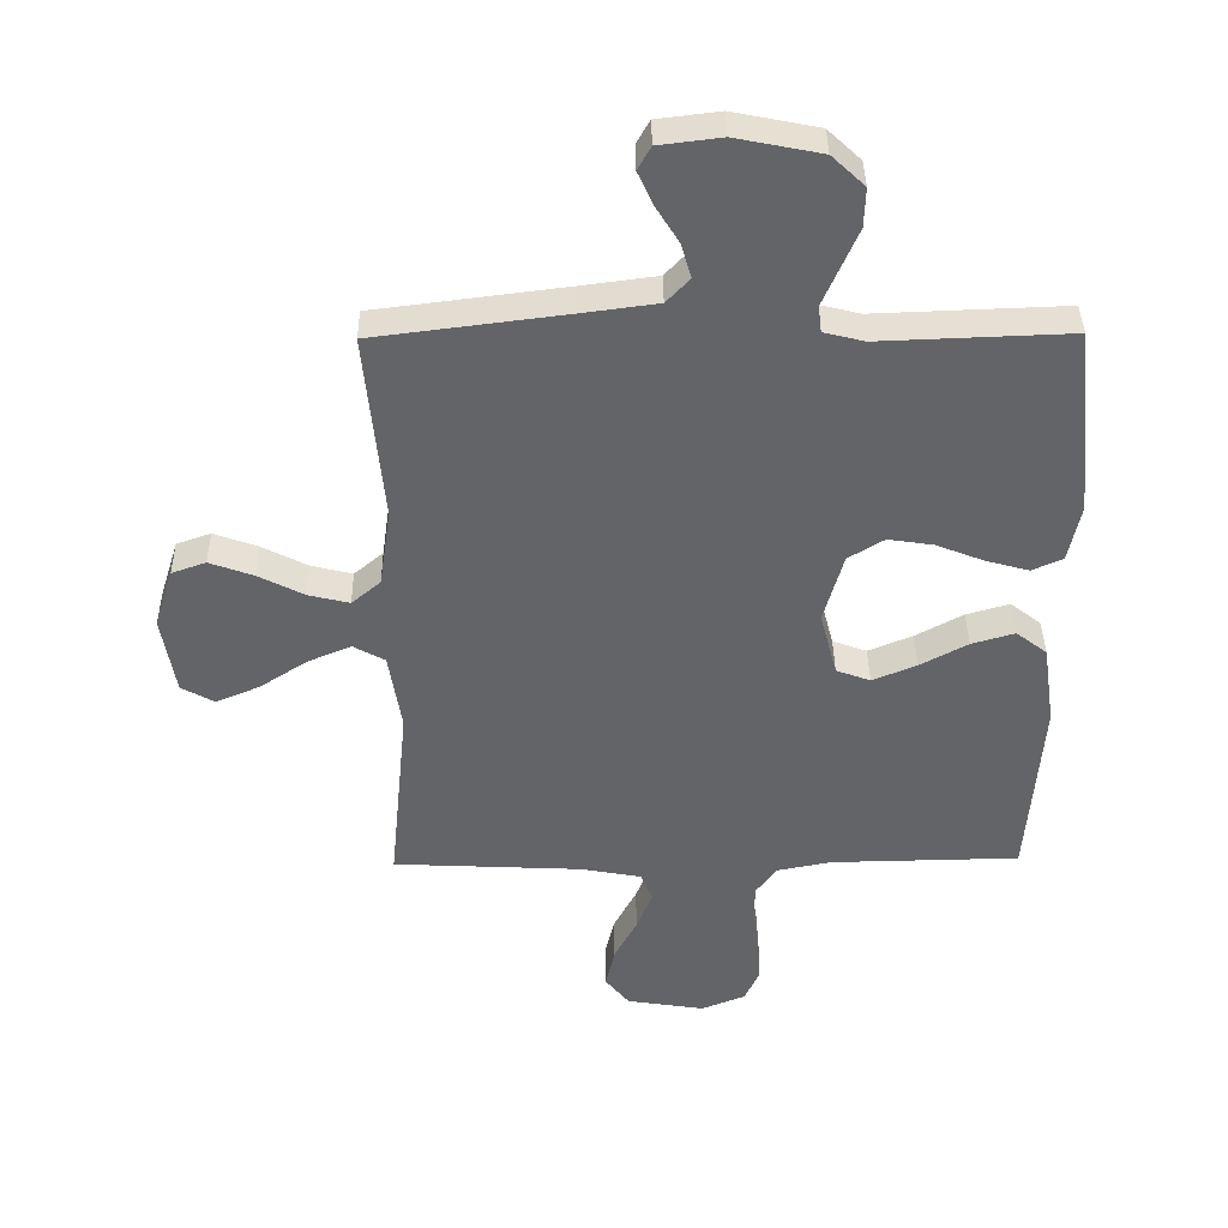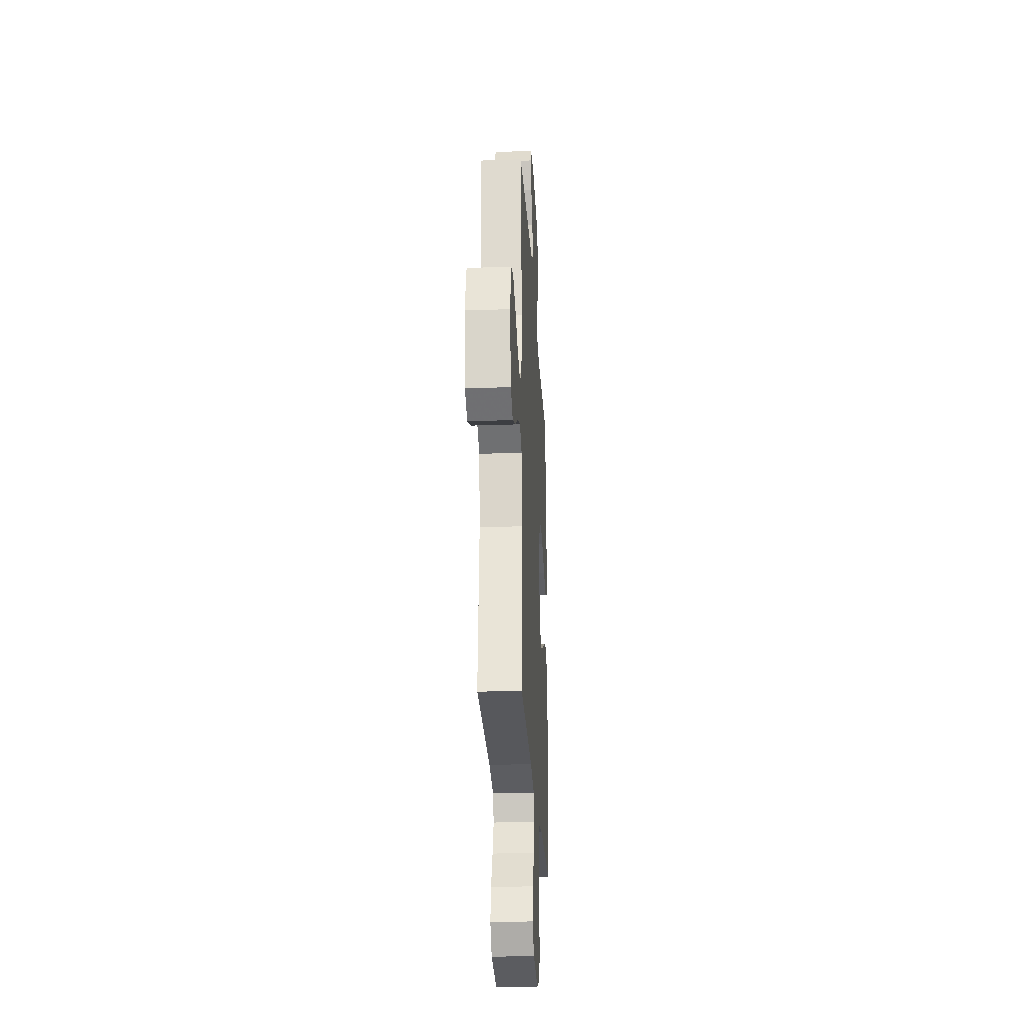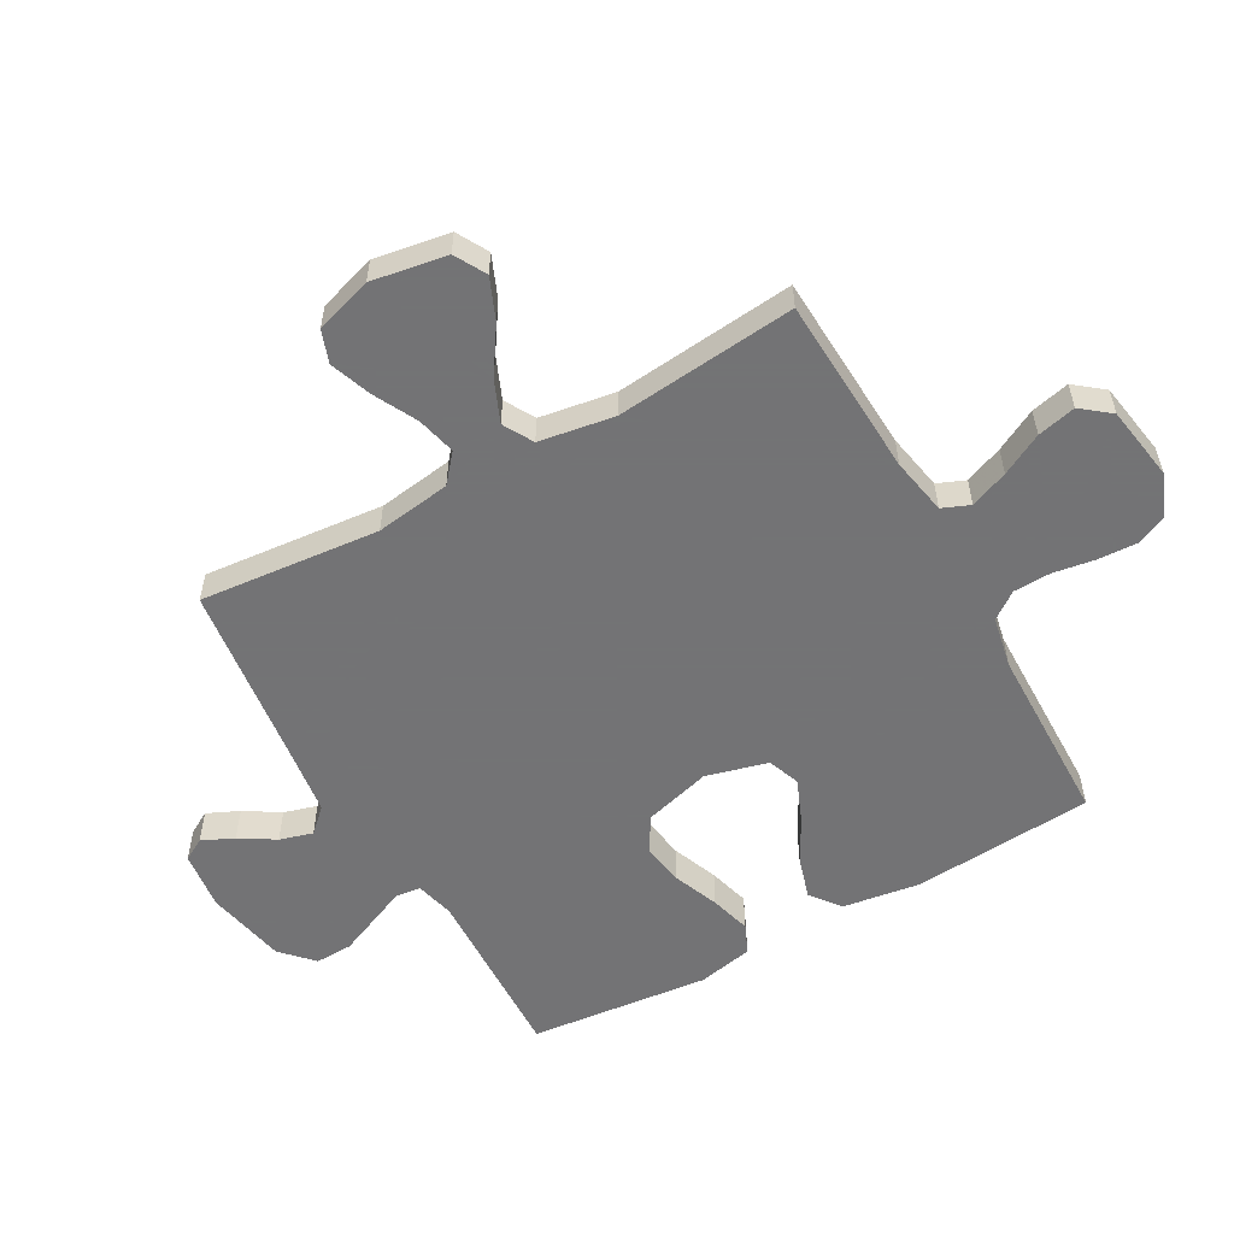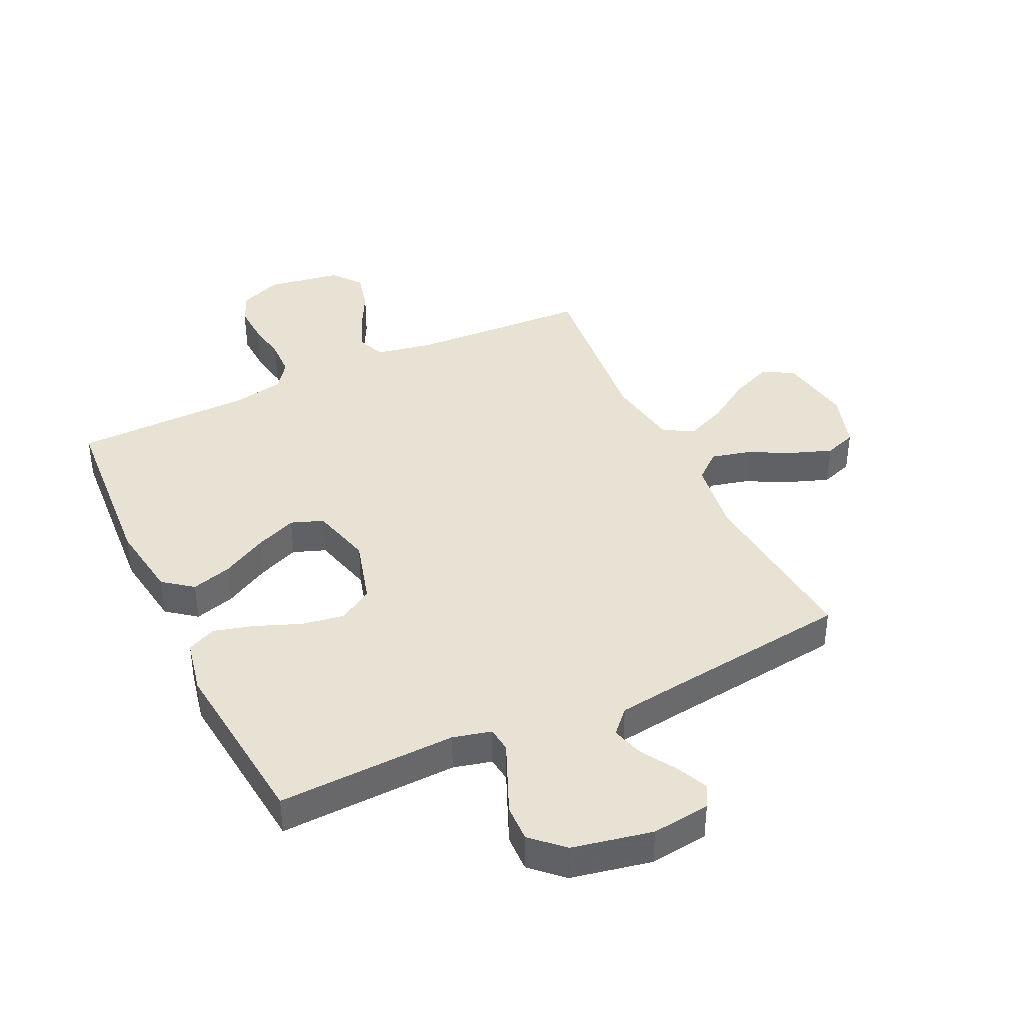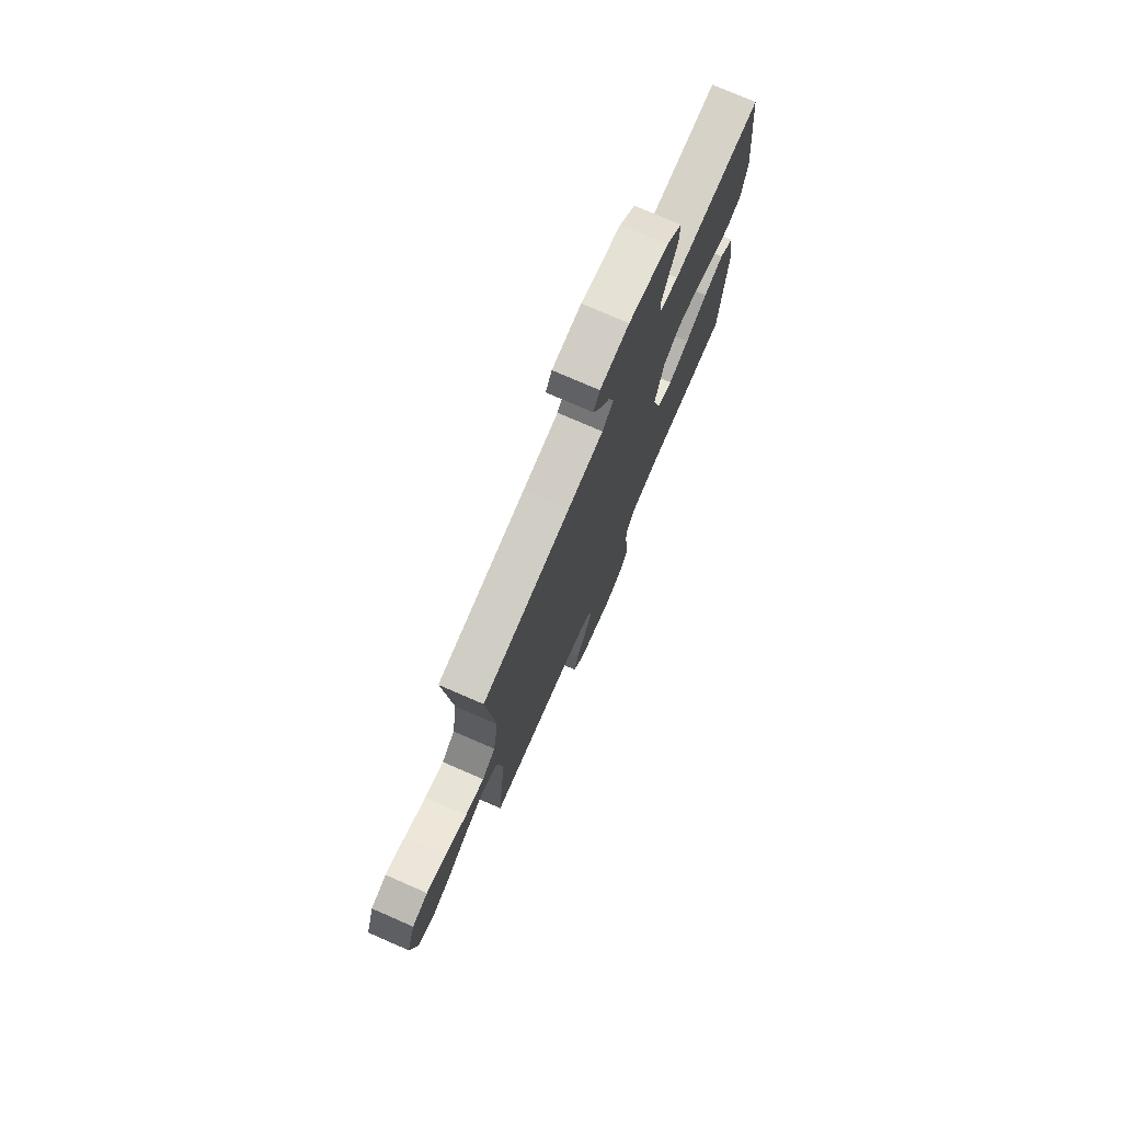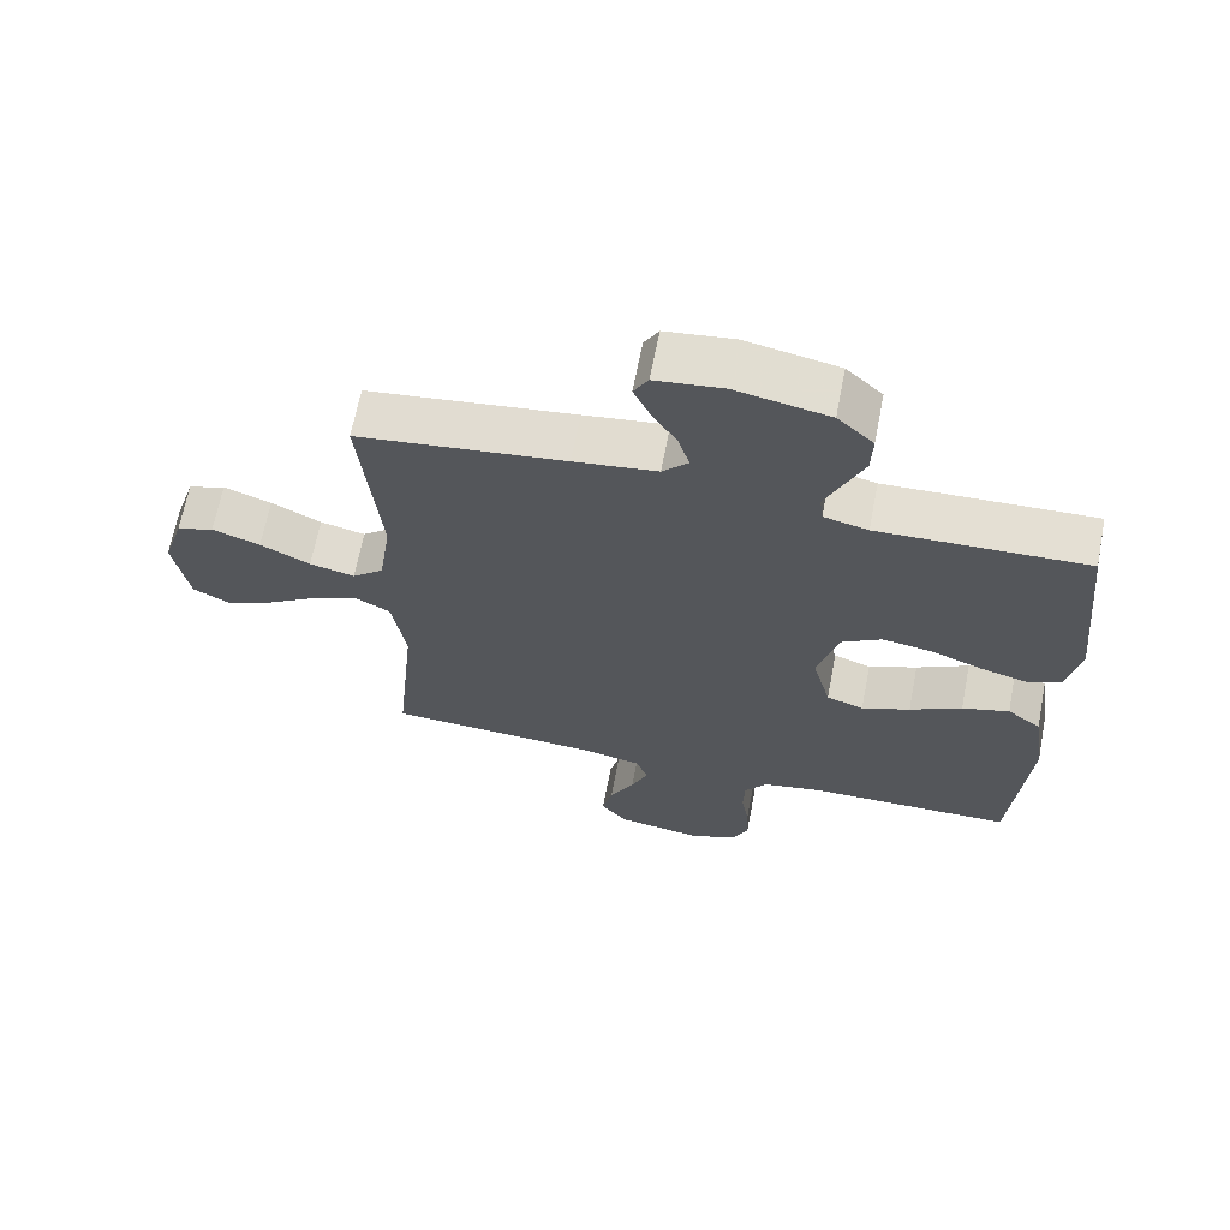
<metadata>
{"format":"obj","ext":"obj","renderer":"f3d","projection":"perspective","resolution":1024,"background":"white","views":[{"elev":39.0,"azim":179.2,"up":"+Z"},{"elev":-25.8,"azim":93.2,"up":"+Z"},{"elev":-56.0,"azim":119.3,"up":"+Y"},{"elev":40.0,"azim":-25.4,"up":"+Y"},{"elev":76.0,"azim":113.6,"up":"+Z"},{"elev":66.3,"azim":-169.0,"up":"+Z"}]}
</metadata>
<code>
v 0.5 0.07 0.5
v 0.472 0.07 0.2
v 0.49 0.07 0.075
v 0.536 0.07 0.036
v 0.601 0.07 0.052
v 0.673 0.07 0.089
v 0.742 0.07 0.114
v 0.796 0.07 0.095
v 0.826 0.07 0
v 0.805 0.07 -0.125
v 0.753 0.07 -0.154
v 0.684 0.07 -0.125
v 0.609 0.07 -0.076
v 0.54 0.07 -0.047
v 0.49 0.07 -0.075
v 0.47 0.07 -0.2
v 0.5 0.07 -0.5
v 0.2 0.07 -0.515
v 0.105 0.07 -0.533
v 0.086 0.07 -0.579
v 0.111 0.07 -0.642
v 0.147 0.07 -0.711
v 0.162 0.07 -0.775
v 0.124 0.07 -0.823
v 0 0.07 -0.843
v -0.07 0.07 -0.815
v -0.093 0.07 -0.764
v -0.09 0.07 -0.698
v -0.079 0.07 -0.629
v -0.081 0.07 -0.567
v -0.114 0.07 -0.522
v -0.2 0.07 -0.505
v -0.5 0.07 -0.5
v -0.522 0.07 -0.2
v -0.503 0.07 -0.071
v -0.454 0.07 -0.033
v -0.386 0.07 -0.053
v -0.311 0.07 -0.094
v -0.241 0.07 -0.123
v -0.187 0.07 -0.103
v -0.16 0.07 0
v -0.191 0.07 0.111
v -0.248 0.07 0.146
v -0.319 0.07 0.135
v -0.395 0.07 0.105
v -0.463 0.07 0.086
v -0.512 0.07 0.108
v -0.531 0.07 0.2
v -0.5 0.07 0.5
v -0.2 0.07 0.489
v -0.136 0.07 0.505
v -0.131 0.07 0.547
v -0.156 0.07 0.605
v -0.184 0.07 0.67
v -0.186 0.07 0.732
v -0.134 0.07 0.781
v 0 0.07 0.808
v 0.098 0.07 0.796
v 0.119 0.07 0.759
v 0.095 0.07 0.706
v 0.059 0.07 0.648
v 0.043 0.07 0.593
v 0.08 0.07 0.554
v 0.2 0.07 0.538
v 0.5 0 0.5
v 0.472 0 0.2
v 0.49 0 0.075
v 0.536 0 0.036
v 0.601 0 0.052
v 0.673 0 0.089
v 0.742 0 0.114
v 0.796 0 0.095
v 0.826 0 0
v 0.805 0 -0.125
v 0.753 0 -0.154
v 0.684 0 -0.125
v 0.609 0 -0.076
v 0.54 0 -0.047
v 0.49 0 -0.075
v 0.47 0 -0.2
v 0.5 0 -0.5
v 0.2 0 -0.515
v 0.105 0 -0.533
v 0.086 0 -0.579
v 0.111 0 -0.642
v 0.147 0 -0.711
v 0.162 0 -0.775
v 0.124 0 -0.823
v 0 0 -0.843
v -0.07 0 -0.815
v -0.093 0 -0.764
v -0.09 0 -0.698
v -0.079 0 -0.629
v -0.081 0 -0.567
v -0.114 0 -0.522
v -0.2 0 -0.505
v -0.5 0 -0.5
v -0.522 0 -0.2
v -0.503 0 -0.071
v -0.454 0 -0.033
v -0.386 0 -0.053
v -0.311 0 -0.094
v -0.241 0 -0.123
v -0.187 0 -0.103
v -0.16 0 0
v -0.191 0 0.111
v -0.248 0 0.146
v -0.319 0 0.135
v -0.395 0 0.105
v -0.463 0 0.086
v -0.512 0 0.108
v -0.531 0 0.2
v -0.5 0 0.5
v -0.2 0 0.489
v -0.136 0 0.505
v -0.131 0 0.547
v -0.156 0 0.605
v -0.184 0 0.67
v -0.186 0 0.732
v -0.134 0 0.781
v 0 0 0.808
v 0.098 0 0.796
v 0.119 0 0.759
v 0.095 0 0.706
v 0.059 0 0.648
v 0.043 0 0.593
v 0.08 0 0.554
v 0.2 0 0.538
f 59 60 61
f 58 59 61
f 57 58 61
f 56 57 61
f 55 56 61
f 54 55 61
f 53 54 61
f 52 53 61
f 51 52 61 62
f 48 49 50
f 47 48 50
f 46 47 50
f 45 46 50
f 44 45 50
f 43 44 50 51
f 51 62 63
f 43 51 63
f 42 43 63
f 36 37 38
f 35 36 38
f 34 35 38
f 33 34 38
f 32 33 38
f 31 32 38 39
f 30 31 39 40
f 27 28 29
f 26 27 29
f 25 26 29
f 24 25 29
f 23 24 29
f 22 23 29
f 21 22 29
f 20 21 29 30
f 30 40 41
f 20 30 41
f 19 20 41
f 16 17 18
f 42 63 64
f 41 42 64
f 19 41 64
f 18 19 64
f 16 18 64
f 15 16 64
f 11 12 13
f 10 11 13
f 9 10 13
f 8 9 13
f 7 8 13
f 6 7 13
f 5 6 13
f 64 1 2
f 64 2 3
f 14 15 64 3
f 4 5 13 14
f 3 4 14
f 125 124 123
f 125 123 122
f 125 122 121
f 125 121 120
f 125 120 119
f 125 119 118
f 125 118 117
f 125 117 116
f 126 125 116 115
f 114 113 112
f 114 112 111
f 114 111 110
f 114 110 109
f 114 109 108
f 115 114 108 107
f 127 126 115
f 127 115 107
f 127 107 106
f 102 101 100
f 102 100 99
f 102 99 98
f 102 98 97
f 102 97 96
f 103 102 96 95
f 104 103 95 94
f 93 92 91
f 93 91 90
f 93 90 89
f 93 89 88
f 93 88 87
f 93 87 86
f 93 86 85
f 94 93 85 84
f 105 104 94
f 105 94 84
f 105 84 83
f 82 81 80
f 128 127 106
f 128 106 105
f 128 105 83
f 128 83 82
f 128 82 80
f 128 80 79
f 77 76 75
f 77 75 74
f 77 74 73
f 77 73 72
f 77 72 71
f 77 71 70
f 77 70 69
f 66 65 128
f 67 66 128
f 67 128 79 78
f 78 77 69 68
f 78 68 67
f 1 65 66 2
f 2 66 67 3
f 3 67 68 4
f 4 68 69 5
f 5 69 70 6
f 6 70 71 7
f 7 71 72 8
f 8 72 73 9
f 9 73 74 10
f 10 74 75 11
f 11 75 76 12
f 12 76 77 13
f 13 77 78 14
f 14 78 79 15
f 15 79 80 16
f 16 80 81 17
f 17 81 82 18
f 18 82 83 19
f 19 83 84 20
f 20 84 85 21
f 21 85 86 22
f 22 86 87 23
f 23 87 88 24
f 24 88 89 25
f 25 89 90 26
f 26 90 91 27
f 27 91 92 28
f 28 92 93 29
f 29 93 94 30
f 30 94 95 31
f 31 95 96 32
f 32 96 97 33
f 33 97 98 34
f 34 98 99 35
f 35 99 100 36
f 36 100 101 37
f 37 101 102 38
f 38 102 103 39
f 39 103 104 40
f 40 104 105 41
f 41 105 106 42
f 42 106 107 43
f 43 107 108 44
f 44 108 109 45
f 45 109 110 46
f 46 110 111 47
f 47 111 112 48
f 48 112 113 49
f 49 113 114 50
f 50 114 115 51
f 51 115 116 52
f 52 116 117 53
f 53 117 118 54
f 54 118 119 55
f 55 119 120 56
f 56 120 121 57
f 57 121 122 58
f 58 122 123 59
f 59 123 124 60
f 60 124 125 61
f 61 125 126 62
f 62 126 127 63
f 63 127 128 64
f 64 128 65 1

</code>
